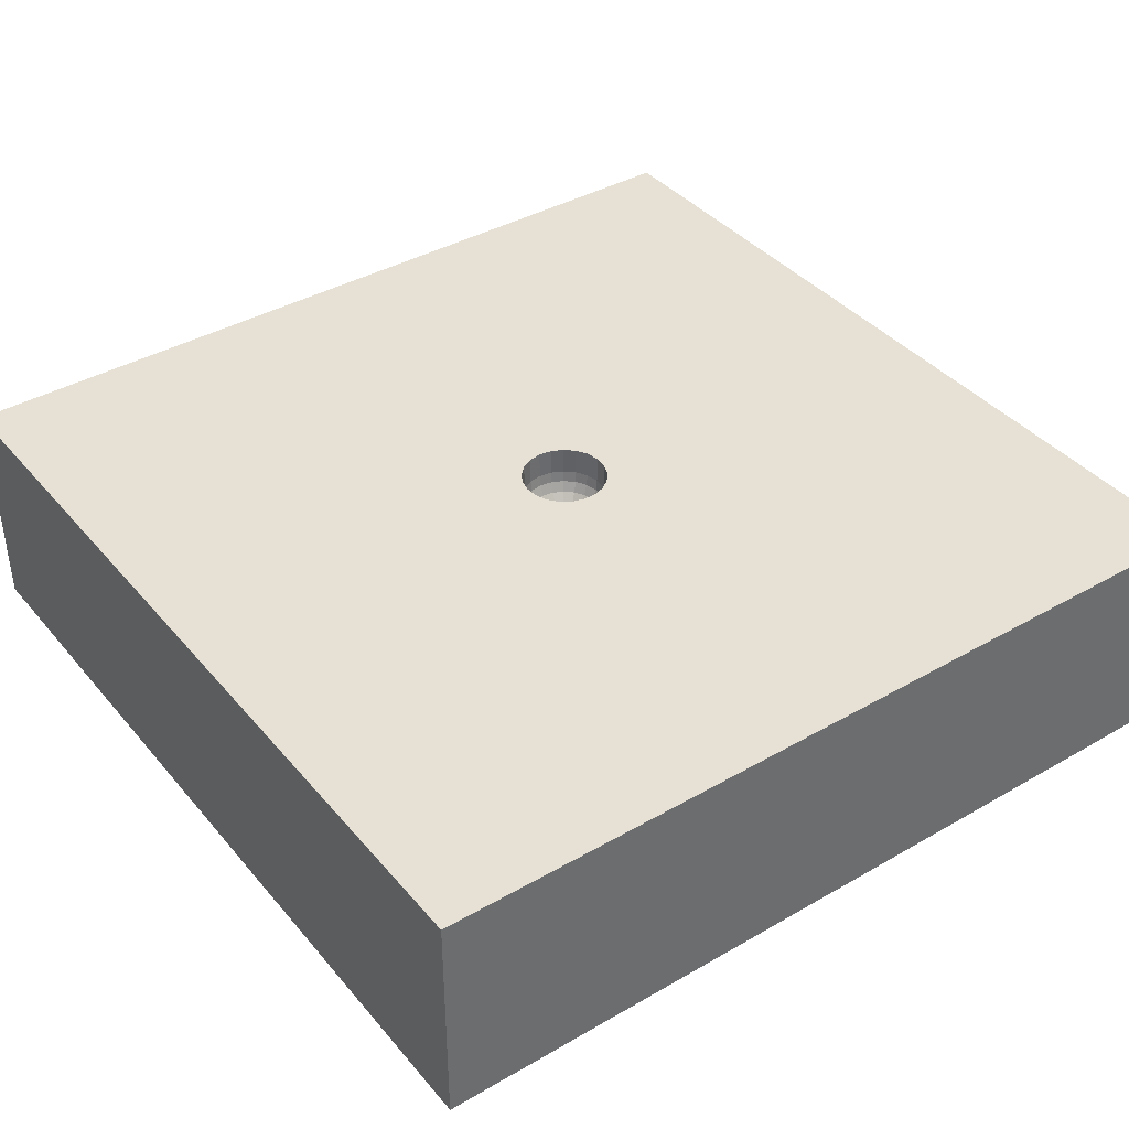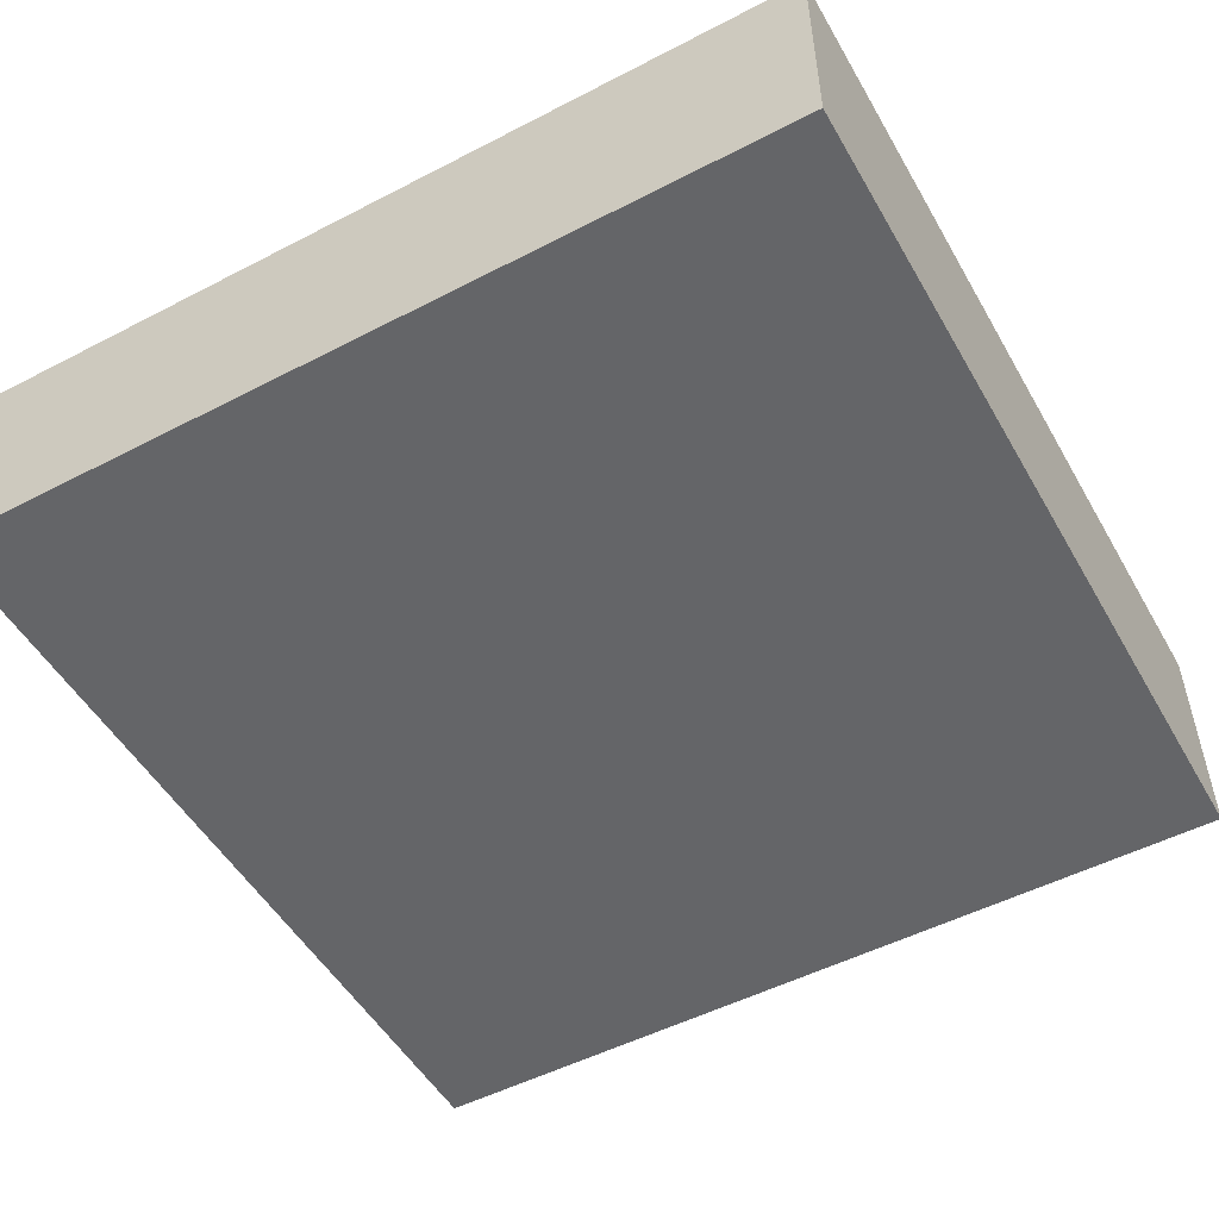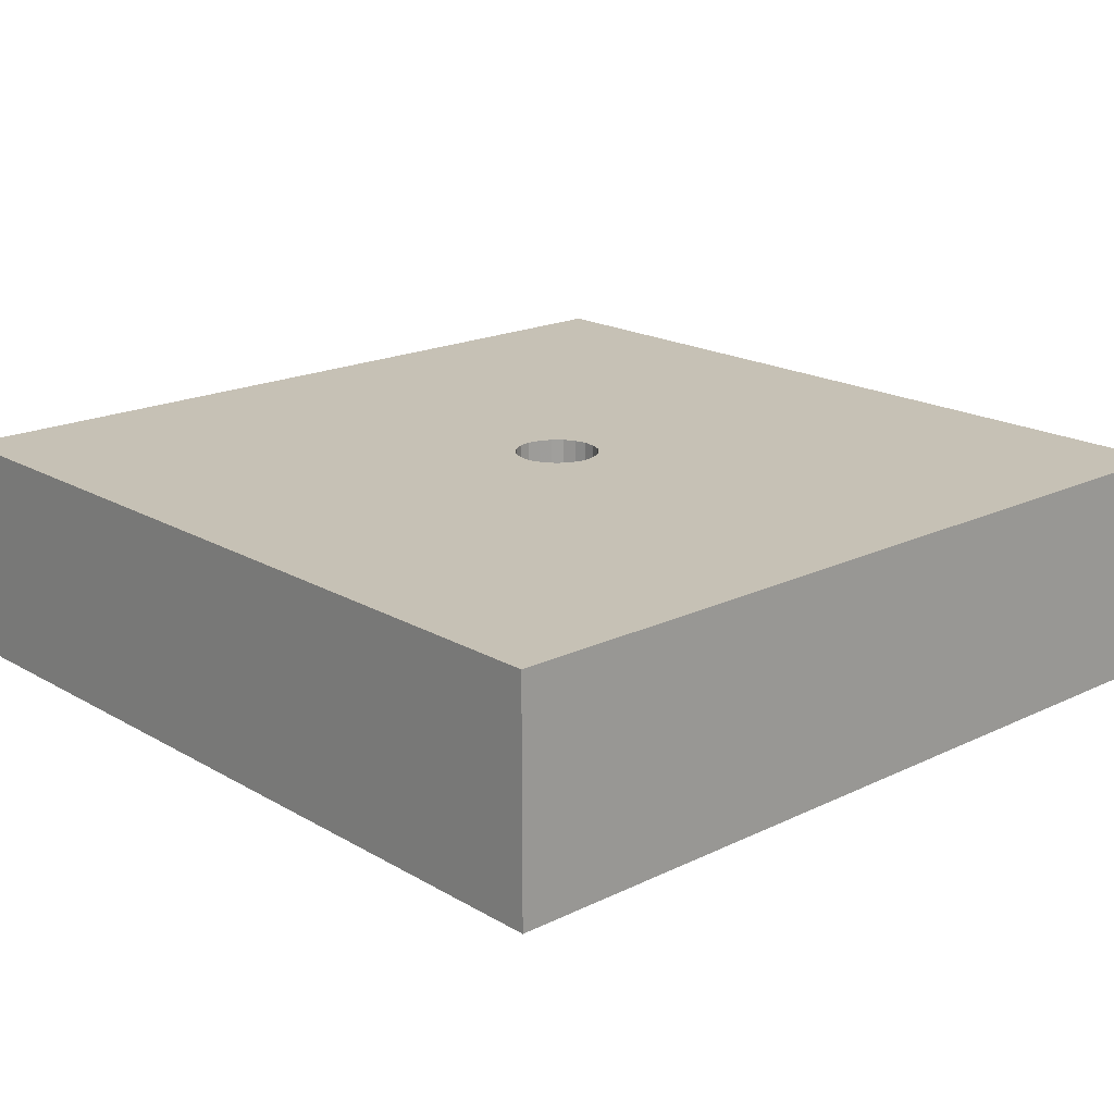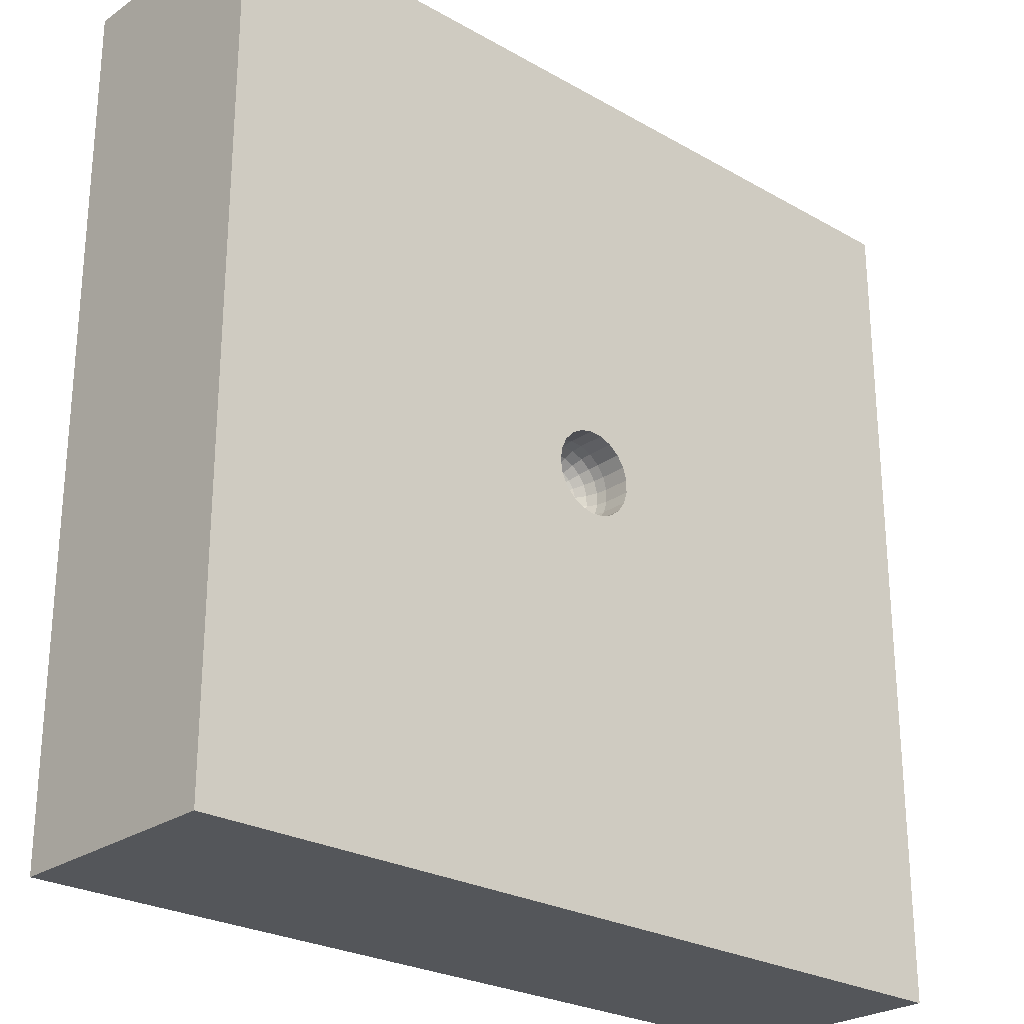
<metadata>
{"format":"obj","ext":"obj","renderer":"f3d","projection":"perspective","resolution":1024,"background":"white","views":[{"elev":39.3,"azim":54.3,"up":"+Z"},{"elev":-51.5,"azim":29.3,"up":"+Z"},{"elev":18.8,"azim":47.6,"up":"+Z"},{"elev":-25.6,"azim":-42.3,"up":"+Y"}]}
</metadata>
<code>
v -0.7534 0.8243 0.8
v 0.03221 1.015 0
v -1.5 -0.8378 0.8
v -1.5 1.5 0.4895
v 1.5 -1.5 0.4563
v -1.5 -1.5 0.3977
v -0.007926 -0.1058 0.5989
v 0.03338 0.1462 0.8
v -0.005627 -0.07479 0.5751
v -0.01121 0.1496 0.8
v -0.002901 -0.03872 0.5601
v -0.0548 0.1396 0.8
v 0.03223 -0.1413 0.6662
v -0.09352 0.1173 0.8
v 0.02891 -0.1266 0.63
v -0.1239 0.0845 0.8
v 0.02358 -0.1034 0.5989
v -0.1433 0.04421 0.8
v 0.01667 -0.07313 0.5751
v -0.15 3.336e-09 0.705
v -1.059 -1.5 0.3957
v 0.05303 -0.09186 0.5989
v -0.0548 0.1396 0.705
v 0.03749 -0.06496 0.5751
v -0.01121 0.1496 0.705
v 0.03338 0.1462 0.705
v 0.1062 -0.09855 0.6662
v 0.075 0.1299 0.705
v 0.09523 -0.08835 0.63
v 0.11 0.102 0.705
v 0.07774 -0.07216 0.5989
v 1.5 0.5796 0
v 0.1351 0.06508 0.705
v 0.05497 -0.05103 0.5751
v 0.1483 0.02236 0.705
v 0.1483 -0.02236 0.705
v 0.1351 -0.06508 0.705
v 0.11 -0.102 0.705
v 0.075 -0.1299 0.705
v -1.052 -1.134 0.8
v 0.3269 1.5 0.8
v 0.03338 -0.1462 0.705
v -1.5 -0.7939 0
v -0.01121 -0.1496 0.705
v -0.01831 -1.5 0.8
v -0.0548 -0.1396 0.705
v 0.2345 -1.5 0
v -0.09352 -0.1173 0.705
v -0.3164 -1.5 0.343
v -0.1239 -0.0845 0.705
v -0.6103 0.8112 0
v -1.5 0.9952 0.4123
v -0.1433 -0.04421 0.705
v -1.5 0.02317 0.8
v -1.22e-72 8.319e-73 0.555
v 0.6129 1.5 0.4154
v -0.1449 -9.096e-06 0.6662
v -0.2336 1.5 0.8
v -1.5 -0.2744 0
v -0.1061 -3.015e-13 0.5989
v -1.5 0.513 0.4025
v -0.07501 1.06e-06 0.5751
v -1.5 -0.4299 0.8
v -0.03882 5.389e-22 0.5601
v 0.9841 1.5 0
v -0.1384 -0.04271 0.6662
v 1.5 0.8068 0.8
v -0.1241 -0.03829 0.63
v -0.4358 0.1079 0
v -0.1013 -0.03128 0.5989
v -0.0371 -0.01144 0.5601
v -0.1197 -0.08163 0.6662
v -0.08765 -0.05973 0.5989
v 0.02846 -0.02641 0.5601
v 0.1305 -0.06287 0.6662
v -0.4927 0.2658 0.8
v 0.117 -0.05636 0.63
v -0.3614 1.08 0.8
v 0.09556 -0.04604 0.5989
v 0.1558 -0.9523 0
v 0.06757 -0.03256 0.5751
v 0.03497 -0.01684 0.5601
v 0.1433 -0.02159 0.6662
v 0.1285 -0.01936 0.63
v -0.2629 1.5 0
v 0.1049 -0.01581 0.5989
v 0.07416 -0.0112 0.5751
v -0.002901 0.03871 0.5601
v -0.05294 0.1349 0.6662
v -0.04745 0.1209 0.63
v -0.1762 -0.4338 0
v -0.03874 0.09874 0.5989
v -0.01418 0.03614 0.5601
v 0.3333 1.008 0.8
v -0.09034 0.1133 0.6662
v 1.291 -1.327 0.8
v -0.08099 0.1016 0.63
v 0.009959 1.185 0.8
v -0.06613 0.08293 0.5989
v 0.4238 1.059 0
v -0.04677 0.05863 0.5751
v 0.41 -1.5 0.3893
v -0.02419 0.03036 0.5601
v 1.5 1.046 0
v -1.14 0.605 0
v -0.1197 0.08163 0.6662
v 1.007 -0.308 0
v -0.08764 0.05975 0.5989
v 1.5 -1.122 0
v -0.06197 0.04224 0.5751
v 1.13 -0.6147 0.8
v -0.03207 0.02186 0.5601
v -1.01 0.1609 0
v -0.1073 0.07319 0.63
v -0.5241 1.5 0.4241
v -0.02741 0.06981 0.5751
v 1.5 1.5 0.4028
v 1.5 1.5 0.8
v 0.01667 0.07312 0.5751
v -0.07166 0.02213 0.5751
v -0.07918 0.5252 0
v 1.5 1.5 0
v -1.5 1.5 0.8
v -1.5 1.5 0
v -1.5 -1.5 0.8
v 0.8732 -0.2729 0.8
v -0.1299 -3.137e-10 0.63
v 0.6912 0.728 0.8
v 1.5 -1.5 0.8
v 0.7707 0.1008 0
v 1.5 -1.5 0
v 0.4674 -0.01492 0.8
v -1.5 -1.5 0
v -0.2931 -0.4454 0.8
v -0.03709 0.01144 0.5601
v 0.4574 -0.3869 0
v -0.1014 0.03129 0.5989
v -1.052 0.4217 0.8
v -0.1241 0.0383 0.63
v 0.2514 0.465 0.8
v -0.1385 0.0427 0.6662
v 0.04462 1.5 0.4066
v -0.005608 0.07479 0.5751
v -0.007911 0.1058 0.5989
v -0.009707 0.1295 0.63
v -0.01083 0.1445 0.6662
v 0.008638 0.03784 0.5601
v 0.02359 0.1034 0.5989
v 0.02891 0.1266 0.63
v 0.03224 0.1413 0.6662
v 0.01941 0.03362 0.5601
v -1.5 0.6771 0.8
v -0.242 -1.5 0
v 0.03748 0.06496 0.5751
v -0.8802 -0.4611 0
v 0.05302 0.09186 0.5989
v 1.166 1.5 0.403
v 0.06495 0.1125 0.63
v 1.5 -0.912 0.4191
v 0.07245 0.1255 0.6662
v 0.02846 0.02641 0.5601
v 0.05497 0.05102 0.5751
v 0.07776 0.07214 0.5989
v 0.5359 -1.177 0
v 0.1062 0.09855 0.6662
v 0.3846 1.5 0
v 1.163 -1.5 0.8
v 0.03498 0.01685 0.5601
v 0.1898 -0.2834 0.8
v 0.06758 0.03253 0.5751
v 0.09557 0.046 0.5989
v 0.117 0.05637 0.63
v 0.1305 0.06287 0.6662
v 0.03839 0.005785 0.5601
v 0.07417 0.01116 0.5751
v 0.1049 0.01579 0.5989
v 0.1285 0.01935 0.63
v 0.1433 0.02159 0.6662
v 0.03838 -0.005785 0.5601
v 0.8578 -1.5 0
v 0.075 0.1299 0.8
v -0.009703 -0.1295 0.63
v 0.11 0.102 0.8
v -1.261 -0.4395 0.8
v -0.01081 -0.1445 0.6662
v 1.5 -0.3662 0.404
v 0.1351 0.06508 0.8
v -0.01418 -0.03614 0.5601
v 0.1483 0.02236 0.8
v 1.036 0.3311 0.8
v -0.02743 -0.06981 0.5751
v 0.09524 0.08835 0.63
v 0.3643 0.2286 0.8
v -0.5049 -1.042 0.8
v 0.1483 -0.02236 0.8
v -0.2383 0.4375 0.8
v -0.03877 -0.09873 0.5989
v 0.462 0.6219 0
v 0.1351 -0.06508 0.8
v 0.1665 0.08919 0
v -0.04748 -0.1209 0.63
v 1.5 -0.7325 0.8
v 0.11 -0.102 0.8
v 0.8038 1.049 0
v -0.05295 -0.1349 0.6662
v 0.075 -0.1299 0.8
v -0.02421 -0.03035 0.5601
v 0.03338 -0.1462 0.8
v -0.04678 -0.05863 0.5751
v -0.01121 -0.1496 0.8
v -0.06615 -0.08291 0.5989
v -0.0548 -0.1396 0.8
v -0.08102 -0.1016 0.63
v -0.09352 -0.1173 0.8
v -1.5 -1.096 0.4002
v -0.09035 -0.1133 0.6662
v -0.7418 -1.5 0.8
v -0.1239 -0.0845 0.8
v 0.8591 -0.8587 0
v -0.03208 -0.02187 0.5601
v -1.12 1.047 0
v -0.1433 -0.04421 0.8
v -1.5 -0.4635 0.4
v -0.06195 -0.04225 0.5751
v -0.15 0 0.8
v 1.5 -0.1672 0.8
v 1.5 1.076 0.3513
v -1.179 1.004 0.8
v 1.5 0.02348 0
v -0.1073 -0.07318 0.63
v 0.67 -1.5 0.8
v 0.008564 -0.03788 0.5601
v -0.8021 1.5 0.8
v 1.5 -0.5907 0
v -0.9081 -0.6761 0.8
v 1.5 0.1671 0.41
v -0.6582 -0.1088 0.8
v -0.07166 -0.02212 0.5751
v -0.4961 -0.9813 0
v -0.1239 0.0845 0.705
v -1.5 0.1976 0
v 0.07245 -0.1255 0.6662
v 0.4914 -1.155 0.8
v -0.1433 0.04421 0.705
v -1.113 1.5 0.4189
v -0.002706 0.7209 0.8
v 1.5 0.3477 0.8
v -1.033 -1.047 0
v -0.09352 0.1173 0.705
v -0.7744 -1.5 0
v 0.06494 -0.1125 0.63
v 1.017 -1.5 0.4076
v 0.6302 -0.7212 0.8
v 1.089 0.5701 0
v 0.8999 1.5 0.8
v 1.047 -1.092 0.8
v 1.053 1.006 0.8
v -0.855 1.5 0
v 0.01944 -0.0336 0.5601
v 0.6609 1.148 0.8
v 0.08251 -0.8578 0.8
v 1.5 0.5955 0.4722
v -1.5 0.8097 0
v -1.5 1.135 0.8
v 1.5 -1.177 0.8
f 78 1 196
f 231 167 256
f 102 252 231
f 219 164 80
f 58 98 41
f 246 98 78
f 204 198 100
f 52 264 4
f 241 263 105
f 32 262 236
f 262 32 227
f 59 43 223
f 124 221 263
f 258 124 245
f 47 102 49
f 124 52 4
f 180 102 47
f 129 5 265
f 122 104 65
f 252 5 167
f 104 122 227
f 43 133 215
f 136 130 107
f 133 21 6
f 234 107 229
f 186 159 234
f 117 227 122
f 43 59 155
f 65 157 122
f 59 241 113
f 115 142 85
f 58 142 115
f 105 113 241
f 45 261 194
f 261 45 243
f 131 180 109
f 159 186 202
f 184 237 54
f 138 76 1
f 123 228 233
f 51 105 221
f 118 255 257
f 190 257 128
f 253 243 256
f 130 136 200
f 200 69 121
f 121 2 198
f 65 204 166
f 181 140 8
f 134 237 235
f 217 194 40
f 202 111 256
f 85 51 258
f 166 142 56
f 111 253 256
f 204 65 104
f 243 253 261
f 153 250 239
f 125 21 217
f 6 215 133
f 58 115 233
f 264 152 228
f 18 16 76
f 152 138 228
f 96 265 256
f 132 193 189
f 2 121 51
f 100 198 2
f 133 250 21
f 180 252 102
f 41 260 255
f 265 159 202
f 221 258 51
f 69 51 121
f 212 214 134
f 91 69 200
f 239 91 80
f 131 252 180
f 217 45 194
f 254 204 104
f 107 234 219
f 247 262 67
f 247 67 190
f 63 54 223
f 63 223 3
f 264 52 152
f 85 2 51
f 41 255 56
f 4 245 124
f 193 132 190
f 104 227 32
f 109 234 159
f 118 117 157
f 58 41 142
f 56 157 65
f 76 196 1
f 140 181 193
f 196 76 16
f 63 3 184
f 140 94 246
f 187 193 183
f 69 91 155
f 215 3 223
f 234 229 186
f 248 239 250
f 167 231 252
f 214 218 134
f 113 51 69
f 217 40 125
f 132 169 126
f 203 169 199
f 208 210 169
f 136 107 219
f 130 200 198
f 255 260 257
f 128 140 193
f 105 51 113
f 239 155 91
f 69 155 113
f 235 184 3
f 129 167 5
f 21 250 49
f 102 45 49
f 123 4 264
f 54 237 138
f 61 241 54
f 157 56 255
f 117 122 157
f 159 5 109
f 227 67 262
f 231 256 243
f 153 80 47
f 121 198 200
f 78 233 1
f 41 94 260
f 52 263 61
f 14 12 196
f 196 10 246
f 12 10 196
f 257 190 67
f 187 189 193
f 247 190 226
f 183 193 181
f 253 111 126
f 128 193 190
f 169 132 199
f 206 169 203
f 226 111 202
f 3 125 40
f 195 132 189
f 228 138 1
f 225 18 76
f 166 56 65
f 76 138 237
f 236 186 229
f 76 237 225
f 67 227 118
f 41 56 142
f 226 126 111
f 123 233 245
f 125 3 215
f 152 61 54
f 153 47 49
f 61 152 52
f 40 235 3
f 259 55 232
f 238 71 62
f 123 245 4
f 224 220 238
f 109 180 219
f 220 224 207
f 209 207 224
f 209 191 207
f 188 207 191
f 11 188 9
f 259 232 24
f 77 75 84
f 188 55 207
f 126 169 253
f 165 30 160
f 159 265 5
f 177 178 172
f 6 125 215
f 64 62 71
f 39 38 242
f 62 64 120
f 165 192 173
f 118 157 255
f 164 219 180
f 160 150 158
f 123 264 228
f 32 254 104
f 149 158 150
f 74 259 34
f 98 94 41
f 95 97 89
f 118 227 117
f 8 26 181
f 260 94 128
f 175 170 174
f 8 140 10
f 172 173 192
f 66 57 53
f 110 112 101
f 141 139 106
f 28 181 26
f 140 128 94
f 71 55 64
f 179 55 82
f 215 223 43
f 32 229 254
f 88 55 147
f 54 63 184
f 237 134 218
f 113 155 59
f 93 55 88
f 103 55 93
f 27 29 242
f 11 55 188
f 197 191 211
f 241 61 263
f 64 55 135
f 185 205 44
f 27 242 38
f 43 248 133
f 146 150 25
f 241 223 54
f 106 95 240
f 114 106 139
f 48 216 50
f 28 160 30
f 178 177 83
f 244 240 18
f 190 132 126
f 89 90 146
f 44 42 185
f 106 240 141
f 182 7 201
f 39 242 42
f 129 96 167
f 218 222 237
f 13 42 242
f 148 156 149
f 136 80 91
f 27 38 75
f 33 30 173
f 244 141 240
f 13 185 42
f 120 135 110
f 233 115 245
f 220 55 71
f 263 52 124
f 127 60 139
f 148 144 119
f 128 257 260
f 162 161 170
f 206 203 39
f 177 176 84
f 26 25 150
f 83 84 75
f 100 2 166
f 20 225 53
f 88 143 93
f 173 172 178
f 42 44 208
f 139 141 127
f 82 55 74
f 91 200 136
f 37 75 38
f 37 199 36
f 258 221 124
f 189 35 195
f 17 15 22
f 204 100 166
f 36 195 35
f 165 173 30
f 258 115 85
f 189 33 35
f 187 33 189
f 153 49 250
f 160 28 150
f 45 102 231
f 70 60 68
f 194 134 235
f 77 29 75
f 168 55 174
f 140 246 10
f 33 187 30
f 149 150 145
f 72 66 50
f 8 10 26
f 131 109 5
f 50 218 48
f 222 53 225
f 261 253 169
f 46 212 44
f 226 202 186
f 183 30 187
f 265 96 129
f 110 108 120
f 25 26 10
f 195 199 132
f 48 214 46
f 57 127 141
f 109 219 234
f 14 249 12
f 16 18 240
f 224 238 73
f 146 145 150
f 38 39 203
f 33 173 35
f 147 119 88
f 235 40 194
f 90 97 92
f 244 20 141
f 209 211 191
f 46 205 48
f 23 12 249
f 145 92 144
f 174 55 179
f 133 248 250
f 182 17 7
f 166 85 142
f 30 183 28
f 10 12 25
f 210 44 212
f 92 99 116
f 229 107 130
f 168 174 170
f 78 196 246
f 208 169 206
f 240 249 16
f 145 144 149
f 181 28 183
f 185 182 205
f 204 254 198
f 101 116 99
f 98 246 94
f 233 78 58
f 161 55 168
f 23 25 12
f 212 46 214
f 38 203 37
f 213 216 201
f 60 70 62
f 162 170 163
f 208 206 42
f 262 247 236
f 214 48 218
f 118 257 67
f 248 43 155
f 241 59 223
f 84 83 177
f 19 232 9
f 192 165 158
f 39 42 206
f 231 243 45
f 247 226 236
f 176 175 86
f 83 36 178
f 151 154 147
f 135 55 112
f 155 239 248
f 11 9 232
f 210 208 44
f 131 5 252
f 197 201 7
f 139 60 137
f 130 254 229
f 184 235 237
f 112 55 103
f 16 14 196
f 95 89 249
f 216 48 205
f 32 236 229
f 261 169 134
f 26 150 28
f 25 23 146
f 145 146 90
f 97 95 114
f 86 84 176
f 27 75 29
f 58 78 98
f 49 217 21
f 77 79 29
f 152 54 138
f 180 47 164
f 120 137 62
f 251 242 29
f 18 225 244
f 213 197 211
f 242 251 13
f 178 35 173
f 168 170 161
f 213 211 230
f 186 236 226
f 83 75 36
f 101 103 116
f 134 194 261
f 191 9 188
f 15 13 251
f 218 50 222
f 232 55 11
f 230 211 73
f 57 141 20
f 93 116 103
f 249 240 95
f 185 13 182
f 195 36 199
f 110 101 108
f 15 182 13
f 126 226 190
f 201 205 182
f 258 245 115
f 205 201 216
f 216 213 72
f 163 156 162
f 230 72 213
f 72 230 66
f 96 256 167
f 68 66 230
f 68 127 66
f 31 34 22
f 112 110 135
f 57 66 127
f 1 233 228
f 23 249 89
f 108 114 137
f 86 87 79
f 139 137 114
f 207 55 220
f 108 99 114
f 106 114 95
f 53 222 50
f 97 114 99
f 130 198 254
f 20 244 225
f 31 81 34
f 90 89 97
f 87 86 175
f 99 92 97
f 212 134 169
f 90 92 145
f 74 55 259
f 149 144 148
f 222 225 237
f 71 238 220
f 147 55 151
f 17 19 7
f 22 34 24
f 158 149 156
f 192 158 163
f 156 163 158
f 46 44 205
f 192 163 172
f 199 37 203
f 73 209 224
f 172 171 177
f 7 9 197
f 177 171 176
f 210 212 169
f 84 86 77
f 77 86 79
f 34 81 74
f 70 73 238
f 29 79 31
f 202 256 265
f 29 31 251
f 22 251 31
f 116 93 143
f 251 22 15
f 15 17 182
f 89 146 23
f 201 197 213
f 230 73 68
f 160 158 165
f 171 172 163
f 127 68 60
f 151 55 161
f 137 120 108
f 14 16 249
f 99 108 101
f 217 49 45
f 144 92 143
f 116 143 92
f 85 166 2
f 164 47 80
f 143 119 144
f 161 162 151
f 156 148 154
f 263 221 105
f 119 154 148
f 154 162 156
f 171 163 170
f 170 175 171
f 176 171 175
f 79 87 81
f 6 21 125
f 80 136 219
f 79 81 31
f 37 36 75
f 135 120 64
f 239 80 153
f 19 24 232
f 19 17 24
f 22 24 17
f 9 7 19
f 60 62 137
f 191 197 9
f 53 50 66
f 211 209 73
f 238 62 70
f 35 178 36
f 103 101 112
f 20 53 57
f 143 88 119
f 119 147 154
f 154 151 162
f 174 179 175
f 70 68 73
f 87 175 179
f 81 87 82
f 72 50 216
f 179 82 87
f 82 74 81
f 24 34 259

</code>
